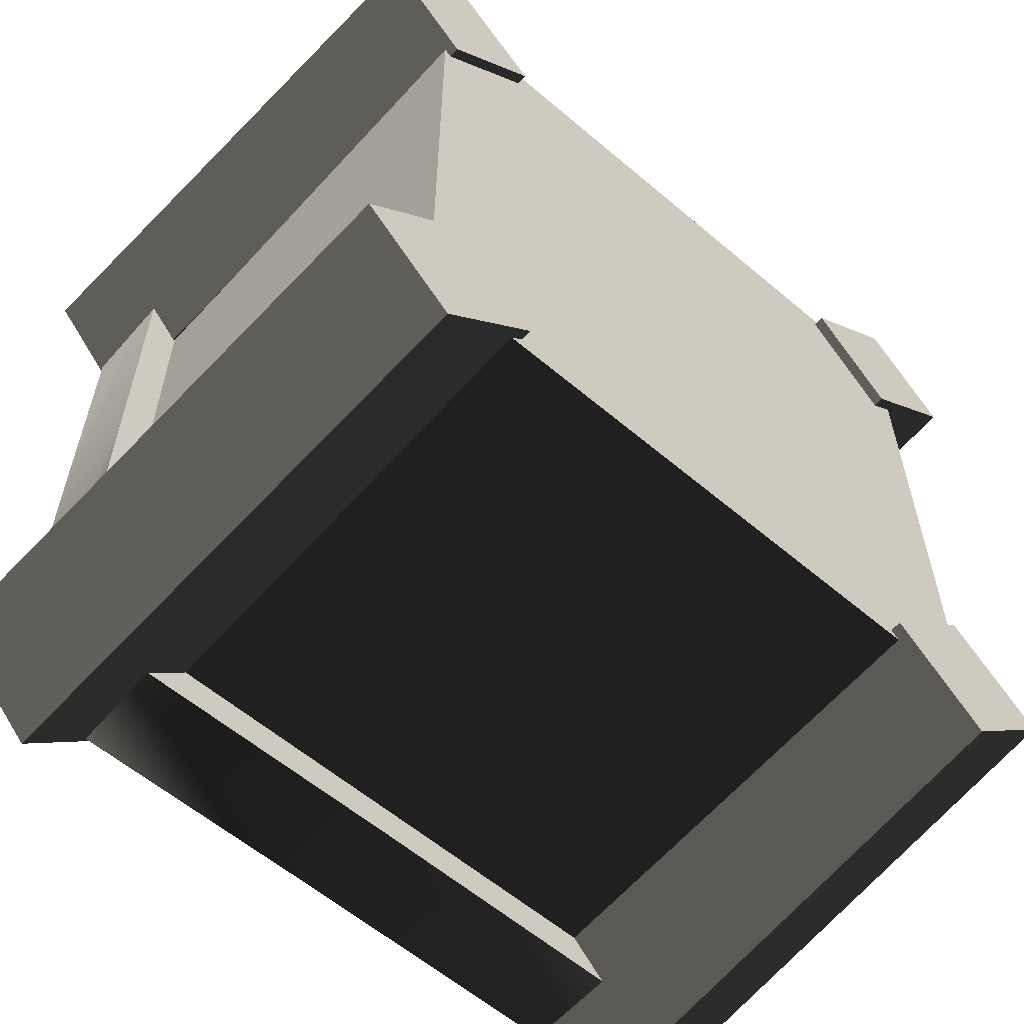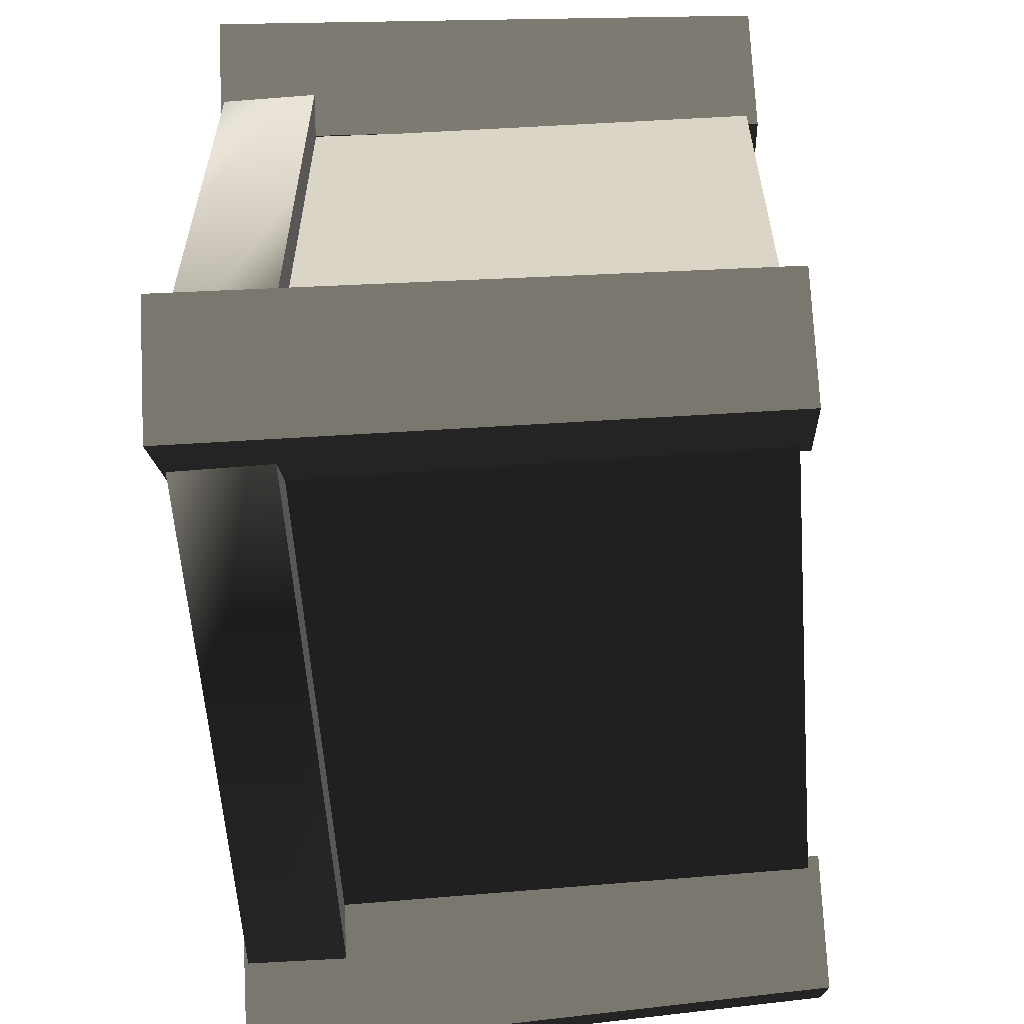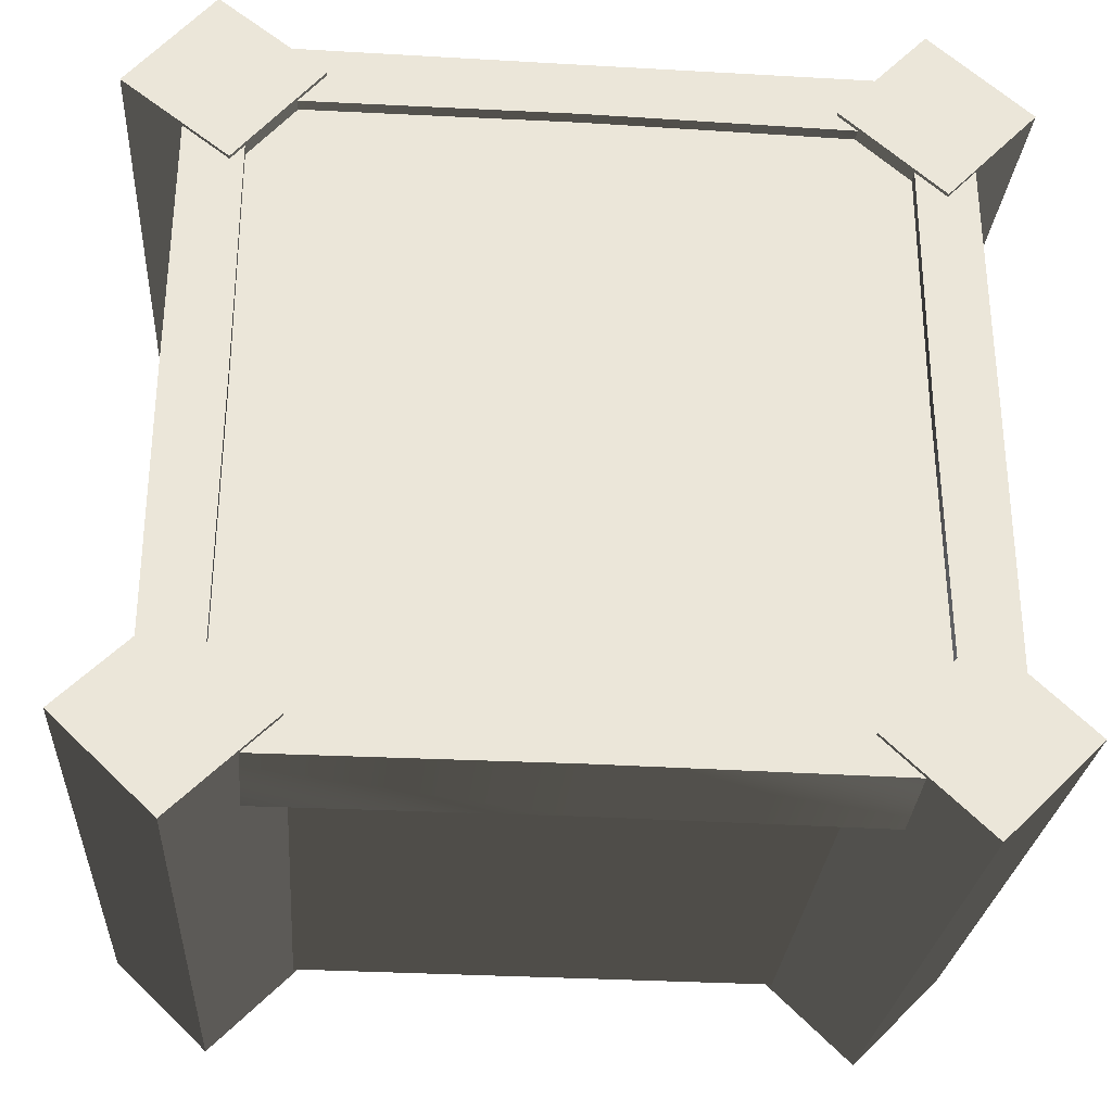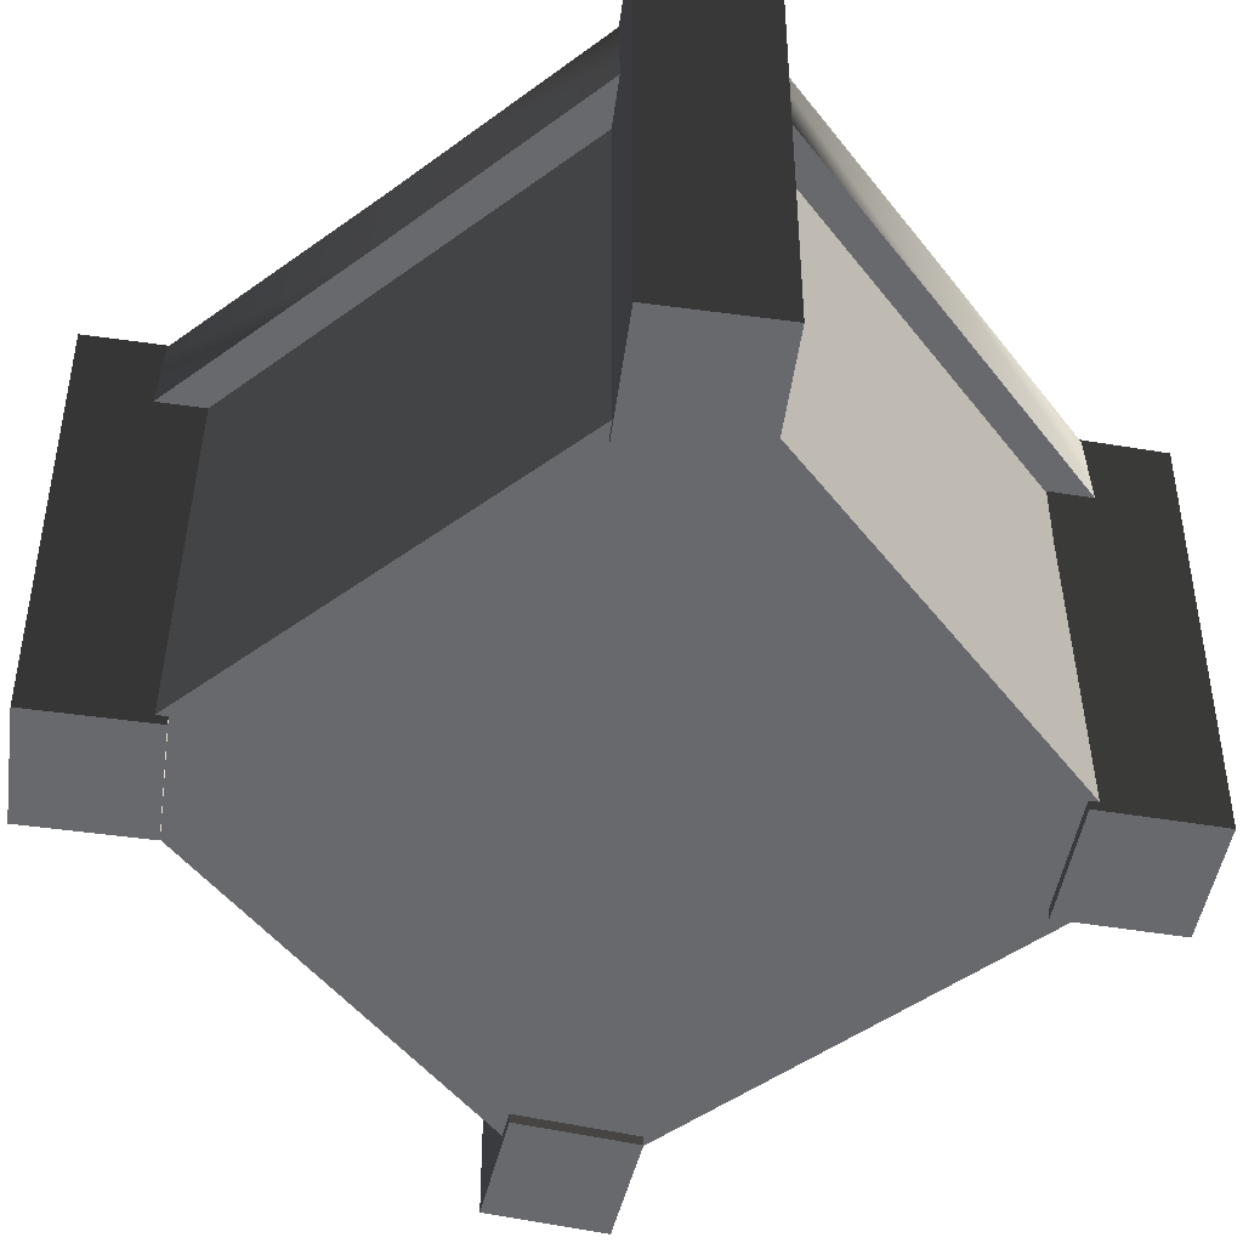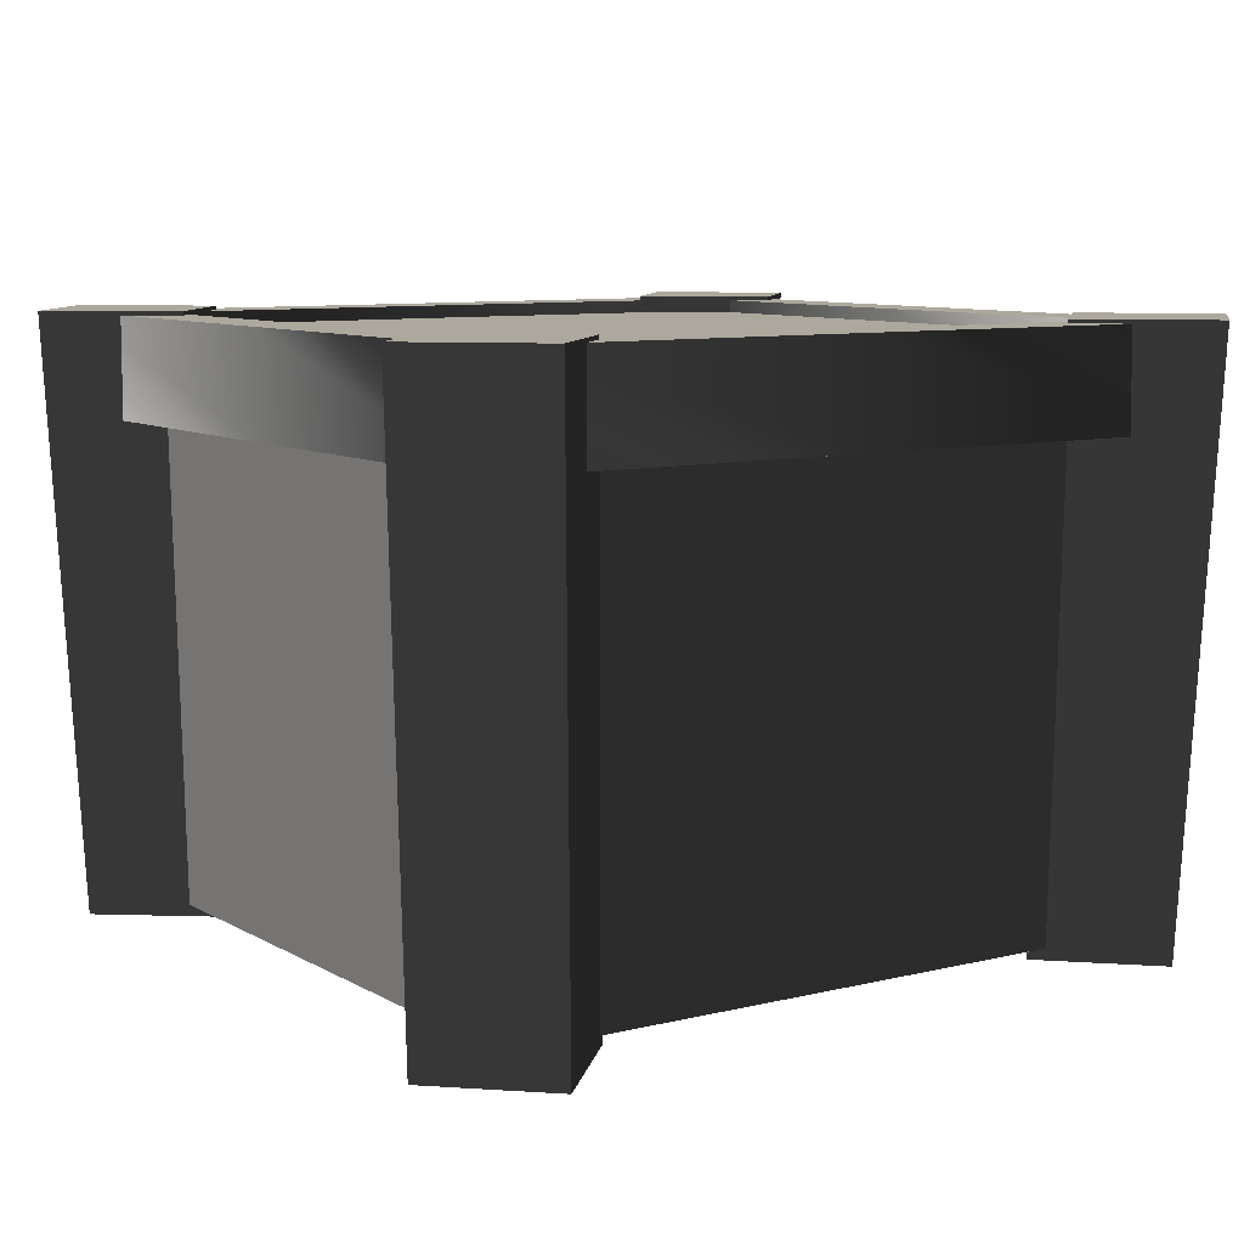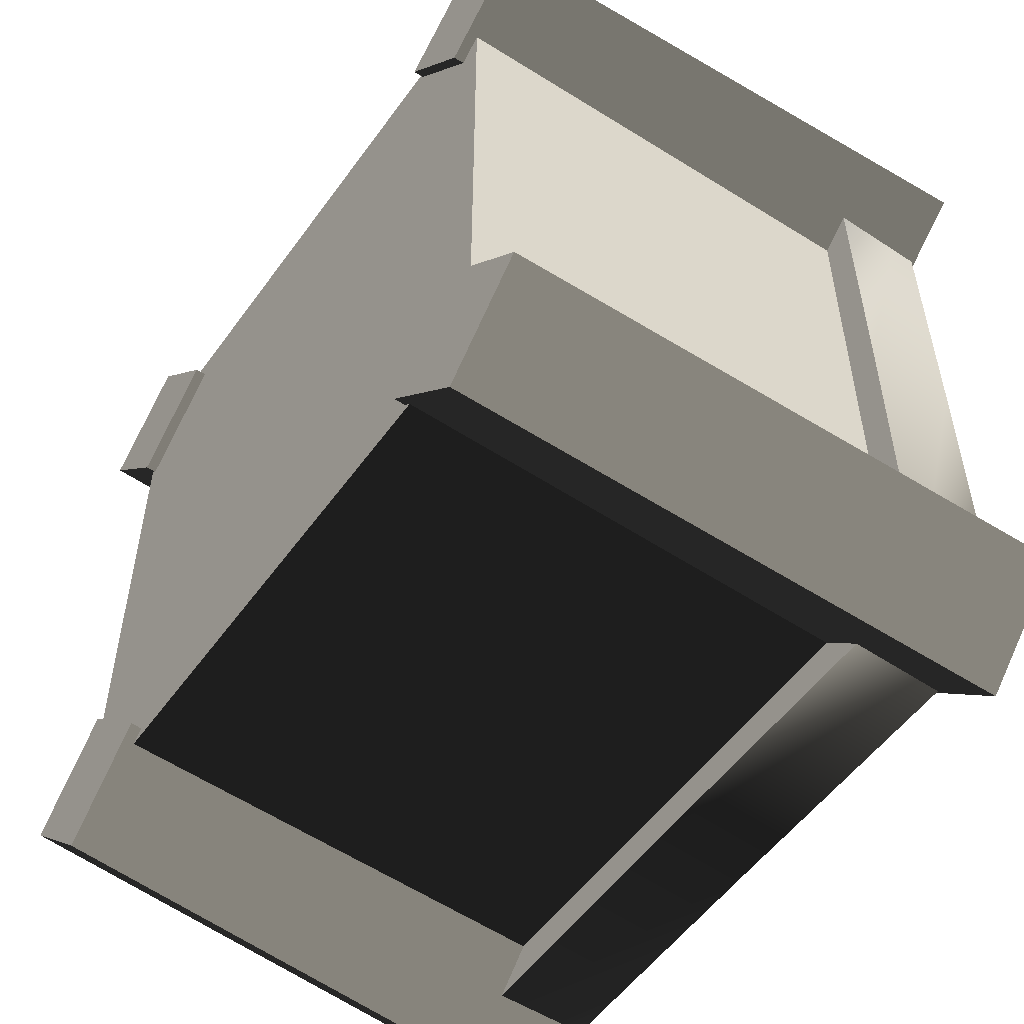
<metadata>
{"format":"obj","ext":"obj","renderer":"f3d","projection":"perspective","resolution":1024,"background":"white","views":[{"elev":-59.7,"azim":-41.0,"up":"+Z"},{"elev":-59.4,"azim":-85.7,"up":"+Z"},{"elev":-31.3,"azim":175.3,"up":"+Z"},{"elev":-52.8,"azim":-142.5,"up":"+Y"},{"elev":8.6,"azim":146.2,"up":"+Y"},{"elev":-53.8,"azim":55.0,"up":"+Z"}]}
</metadata>
<code>
v -0.7786 0.9379 0.003272
v -0.7786 1.136 0.003272
v -0.7773 1.136 -0.7618
v -0.6546 1.136 0.0032
v -0.6579 0.9379 -0.6345
v -0.6579 1.136 -0.6345
v -0.6546 0.9379 0.0032
v -0.7786 1.136 0.003272
v -0.6579 1.136 -0.6345
v -0.7773 1.136 -0.7618
v -0.6546 1.136 0.0032
v -0.7058 1.144 -0.8772
v -0.5076 1.144 -0.6825
v -0.4781 -0.02253 -0.6426
v -0.665 -0.02253 -0.8263
v -0.5076 1.144 -0.6825
v -0.7023 1.144 -0.4844
v -0.6618 -0.02253 -0.4557
v -0.4781 -0.02253 -0.6426
v -0.7023 1.144 -0.4844
v -0.9005 1.144 -0.6791
v -0.8487 -0.02253 -0.6394
v -0.6618 -0.02253 -0.4557
v -0.9005 1.144 -0.6791
v -0.7058 1.144 -0.8772
v -0.665 -0.02253 -0.8263
v -0.8487 -0.02253 -0.6394
v -0.7023 1.144 -0.4844
v -0.5076 1.144 -0.6825
v -0.7058 1.144 -0.8772
v -0.9005 1.144 -0.6791
v -0.6618 -0.02253 -0.4557
v -0.8487 -0.02253 -0.6394
v -0.665 -0.02253 -0.8263
v -0.4781 -0.02253 -0.6426
v -0.9063 1.144 0.6881
v -0.7186 1.144 0.4833
v -0.6758 -0.02253 0.4546
v -0.8529 -0.02253 0.6478
v -0.7186 1.144 0.4833
v -0.5138 1.144 0.671
v -0.4826 -0.02253 0.6316
v -0.6758 -0.02253 0.4546
v -0.5138 1.144 0.671
v -0.7015 1.144 0.8758
v -0.6597 -0.02253 0.8249
v -0.4826 -0.02253 0.6316
v -0.7015 1.144 0.8758
v -0.9063 1.144 0.6881
v -0.8529 -0.02253 0.6478
v -0.6597 -0.02253 0.8249
v -0.5138 1.144 0.671
v -0.7186 1.144 0.4833
v -0.9063 1.144 0.6881
v -0.7015 1.144 0.8758
v -0.4826 -0.02253 0.6316
v -0.6597 -0.02253 0.8249
v -0.8529 -0.02253 0.6478
v -0.6758 -0.02253 0.4546
v 0.6925 1.144 0.8747
v 0.4752 1.144 0.7018
v 0.4447 -0.02253 0.6607
v 0.6498 -0.02253 0.8238
v 0.4752 1.144 0.7018
v 0.6481 1.144 0.4844
v 0.6079 -0.02253 0.4556
v 0.4447 -0.02253 0.6607
v 0.6481 1.144 0.4844
v 0.8655 1.144 0.6573
v 0.813 -0.02253 0.6188
v 0.6079 -0.02253 0.4556
v 0.8655 1.144 0.6573
v 0.6925 1.144 0.8747
v 0.6498 -0.02253 0.8238
v 0.813 -0.02253 0.6188
v 0.6481 1.144 0.4844
v 0.4752 1.144 0.7018
v 0.6925 1.144 0.8747
v 0.8655 1.144 0.6573
v 0.6079 -0.02253 0.4556
v 0.813 -0.02253 0.6188
v 0.6498 -0.02253 0.8238
v 0.4447 -0.02253 0.6607
v 0.8781 1.144 -0.6956
v 0.6851 1.144 -0.4958
v 0.6435 -0.02253 -0.4671
v 0.8255 -0.02253 -0.6556
v 0.6851 1.144 -0.4958
v 0.4853 1.144 -0.6888
v 0.455 -0.02253 -0.6492
v 0.6435 -0.02253 -0.4671
v 0.4853 1.144 -0.6888
v 0.6783 1.144 -0.8886
v 0.637 -0.02253 -0.8377
v 0.455 -0.02253 -0.6492
v 0.6783 1.144 -0.8886
v 0.8781 1.144 -0.6956
v 0.8255 -0.02253 -0.6556
v 0.637 -0.02253 -0.8377
v 0.4853 1.144 -0.6888
v 0.6851 1.144 -0.4958
v 0.8781 1.144 -0.6956
v 0.6783 1.144 -0.8886
v 0.455 -0.02253 -0.6492
v 0.637 -0.02253 -0.8377
v 0.8255 -0.02253 -0.6556
v 0.6435 -0.02253 -0.4671
v 0.6781 1.111 0.702
v -0.7108 1.111 0.702
v -0.6905 0 0.6818
v 0.6579 0 0.6818
v -0.7108 1.111 0.702
v -0.7108 1.111 -0.6869
v -0.6905 0 -0.6666
v -0.6905 0 0.6818
v -0.7108 1.111 -0.6869
v 0.6781 1.111 -0.6869
v 0.6579 0 -0.6666
v -0.6905 0 -0.6666
v 0.6781 1.111 -0.6869
v 0.6781 1.111 0.702
v 0.6579 0 0.6818
v 0.6579 0 -0.6666
v -0.7108 1.111 -0.6869
v -0.7108 1.111 0.702
v 0.6781 1.111 0.702
v 0.6781 1.111 -0.6869
v -0.6905 0 -0.6666
v 0.6579 0 -0.6666
v 0.6579 0 0.6818
v -0.6905 0 0.6818
v -0.6579 0.9379 0.6335
v -0.7786 0.9379 0.003272
v -0.6546 0.9379 0.0032
v -0.7773 0.9379 0.7646
v -0.6579 1.136 0.6335
v -0.6546 0.9379 0.0032
v -0.6546 1.136 0.0032
v -0.6579 0.9379 0.6335
v -0.7773 1.136 0.7646
v -0.6546 1.136 0.0032
v -0.7786 1.136 0.003272
v -0.6579 1.136 0.6335
v -0.7773 0.9379 0.7646
v -0.7786 1.136 0.003272
v -0.7786 0.9379 0.003272
v -0.7773 1.136 0.7646
v -0.0179 0.9379 0.6399
v -0.7773 0.9379 0.7646
v -0.6579 0.9379 0.6335
v -0.01789 0.9379 0.764
v -0.0179 1.136 0.6399
v -0.6579 0.9379 0.6335
v -0.6579 1.136 0.6335
v -0.0179 0.9379 0.6399
v -0.01789 1.136 0.764
v -0.6579 1.136 0.6335
v -0.7773 1.136 0.7646
v -0.0179 1.136 0.6399
v -0.01789 0.9379 0.764
v -0.7773 1.136 0.7646
v -0.7773 0.9379 0.7646
v -0.01789 1.136 0.764
v 0.6213 0.9379 0.6335
v -0.01789 0.9379 0.764
v -0.0179 0.9379 0.6399
v 0.7411 0.9379 0.7646
v 0.6213 1.136 0.6335
v -0.0179 0.9379 0.6399
v -0.0179 1.136 0.6399
v 0.6213 0.9379 0.6335
v 0.7411 1.136 0.7646
v -0.0179 1.136 0.6399
v -0.01789 1.136 0.764
v 0.6213 1.136 0.6335
v 0.7411 0.9379 0.7646
v -0.01789 1.136 0.764
v -0.01789 0.9379 0.764
v 0.7411 1.136 0.7646
v 0.6188 0.9379 0.0032
v 0.7411 0.9379 0.7646
v 0.6213 0.9379 0.6335
v 0.7428 0.9379 0.003272
v 0.6188 1.136 0.0032
v 0.6213 0.9379 0.6335
v 0.6213 1.136 0.6335
v 0.6188 0.9379 0.0032
v 0.7428 1.136 0.003272
v 0.6213 1.136 0.6335
v 0.7411 1.136 0.7646
v 0.6188 1.136 0.0032
v 0.7428 0.9379 0.003272
v 0.7411 1.136 0.7646
v 0.7411 0.9379 0.7646
v 0.7428 1.136 0.003272
v 0.6213 0.9379 -0.6345
v 0.7428 0.9379 0.003272
v 0.6188 0.9379 0.0032
v 0.7411 0.9379 -0.7618
v 0.6213 1.136 -0.6345
v 0.6188 0.9379 0.0032
v 0.6188 1.136 0.0032
v 0.6213 0.9379 -0.6345
v 0.7411 1.136 -0.7618
v 0.6188 1.136 0.0032
v 0.7428 1.136 0.003272
v 0.6213 1.136 -0.6345
v 0.7411 0.9379 -0.7618
v 0.7428 1.136 0.003272
v 0.7428 0.9379 0.003272
v 0.7411 1.136 -0.7618
v -0.0179 0.9379 -0.6335
v 0.7411 0.9379 -0.7618
v 0.6213 0.9379 -0.6345
v -0.01789 0.9379 -0.7575
v -0.0179 1.136 -0.6335
v 0.6213 0.9379 -0.6345
v 0.6213 1.136 -0.6345
v -0.0179 0.9379 -0.6335
v -0.01789 1.136 -0.7575
v 0.6213 1.136 -0.6345
v 0.7411 1.136 -0.7618
v -0.0179 1.136 -0.6335
v -0.01789 0.9379 -0.7575
v 0.7411 1.136 -0.7618
v 0.7411 0.9379 -0.7618
v -0.01789 1.136 -0.7575
v -0.6579 0.9379 -0.6345
v -0.01789 0.9379 -0.7575
v -0.0179 0.9379 -0.6335
v -0.7773 0.9379 -0.7618
v -0.6579 1.136 -0.6345
v -0.0179 0.9379 -0.6335
v -0.0179 1.136 -0.6335
v -0.6579 0.9379 -0.6345
v -0.7773 1.136 -0.7618
v -0.0179 1.136 -0.6335
v -0.01789 1.136 -0.7575
v -0.6579 1.136 -0.6345
v -0.7773 0.9379 -0.7618
v -0.01789 1.136 -0.7575
v -0.01789 0.9379 -0.7575
v -0.7773 1.136 -0.7618
v -0.6546 0.9379 0.0032
v -0.7773 0.9379 -0.7618
v -0.6579 0.9379 -0.6345
v -0.7786 0.9379 0.003272
v -0.7773 0.9379 -0.7618
g ORCCRATE07
o ORCCRATE070
f 1 2 3
f 4 5 6
f 4 7 5
f 8 9 10
f 8 11 9
f 12 13 14
f 14 15 12
f 16 17 18
f 18 19 16
f 20 21 22
f 22 23 20
f 24 25 26
f 26 27 24
f 28 29 30
f 30 31 28
f 32 33 34
f 34 35 32
f 36 37 38
f 38 39 36
f 40 41 42
f 42 43 40
f 44 45 46
f 46 47 44
f 48 49 50
f 50 51 48
f 52 53 54
f 54 55 52
f 56 57 58
f 58 59 56
f 60 61 62
f 62 63 60
f 64 65 66
f 66 67 64
f 68 69 70
f 70 71 68
f 72 73 74
f 74 75 72
f 76 77 78
f 78 79 76
f 80 81 82
f 82 83 80
f 84 85 86
f 86 87 84
f 88 89 90
f 90 91 88
f 92 93 94
f 94 95 92
f 96 97 98
f 98 99 96
f 100 101 102
f 102 103 100
f 104 105 106
f 106 107 104
f 108 109 110
f 110 111 108
f 112 113 114
f 114 115 112
f 116 117 118
f 118 119 116
f 120 121 122
f 122 123 120
f 124 125 126
f 126 127 124
f 128 129 130
f 130 131 128
f 132 133 134
f 132 135 133
f 136 137 138
f 136 139 137
f 140 141 142
f 140 143 141
f 144 145 146
f 144 147 145
f 148 149 150
f 148 151 149
f 152 153 154
f 152 155 153
f 156 157 158
f 156 159 157
f 160 161 162
f 160 163 161
f 164 165 166
f 164 167 165
f 168 169 170
f 168 171 169
f 172 173 174
f 172 175 173
f 176 177 178
f 176 179 177
f 180 181 182
f 180 183 181
f 184 185 186
f 184 187 185
f 188 189 190
f 188 191 189
f 192 193 194
f 192 195 193
f 196 197 198
f 196 199 197
f 200 201 202
f 200 203 201
f 204 205 206
f 204 207 205
f 208 209 210
f 208 211 209
f 212 213 214
f 212 215 213
f 216 217 218
f 216 219 217
f 220 221 222
f 220 223 221
f 224 225 226
f 224 227 225
f 228 229 230
f 228 231 229
f 232 233 234
f 232 235 233
f 236 237 238
f 236 239 237
f 240 241 242
f 240 243 241
f 244 245 246
f 244 247 245
f 1 3 248

</code>
